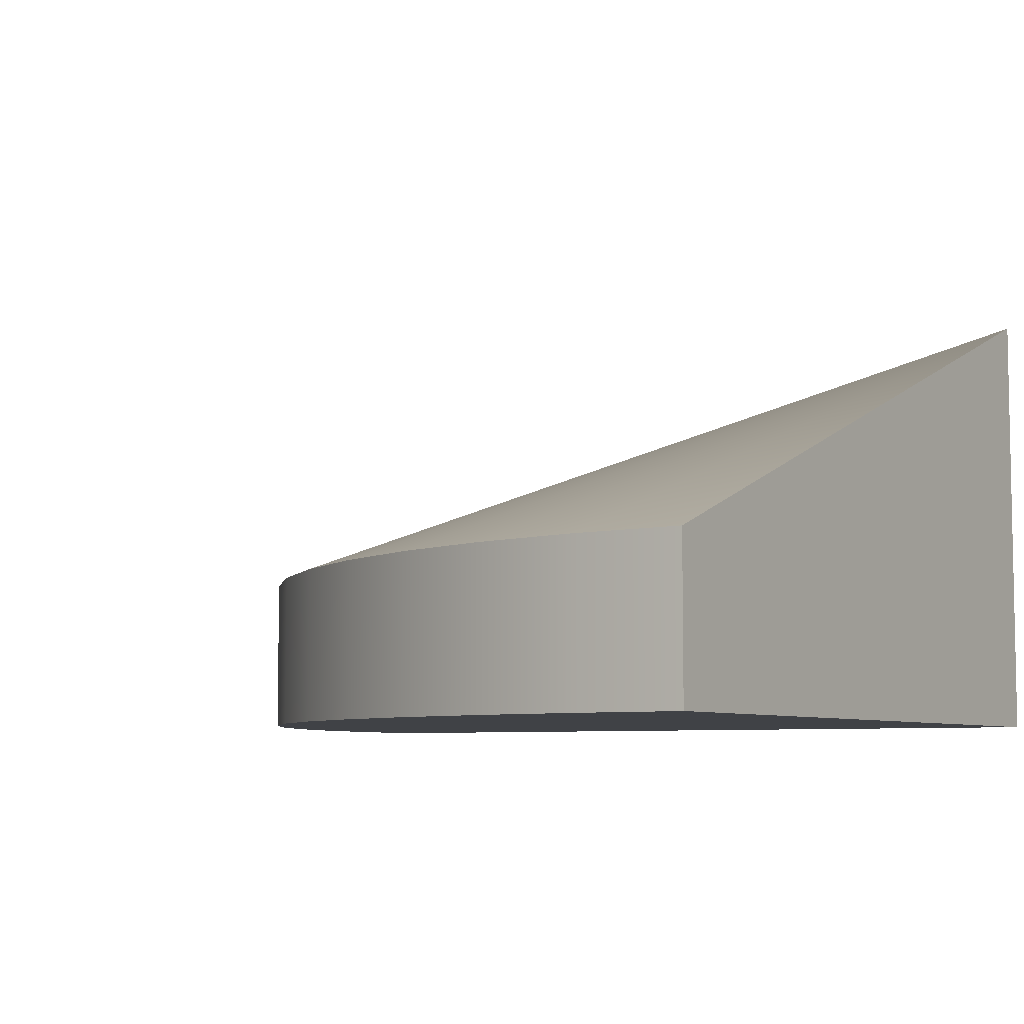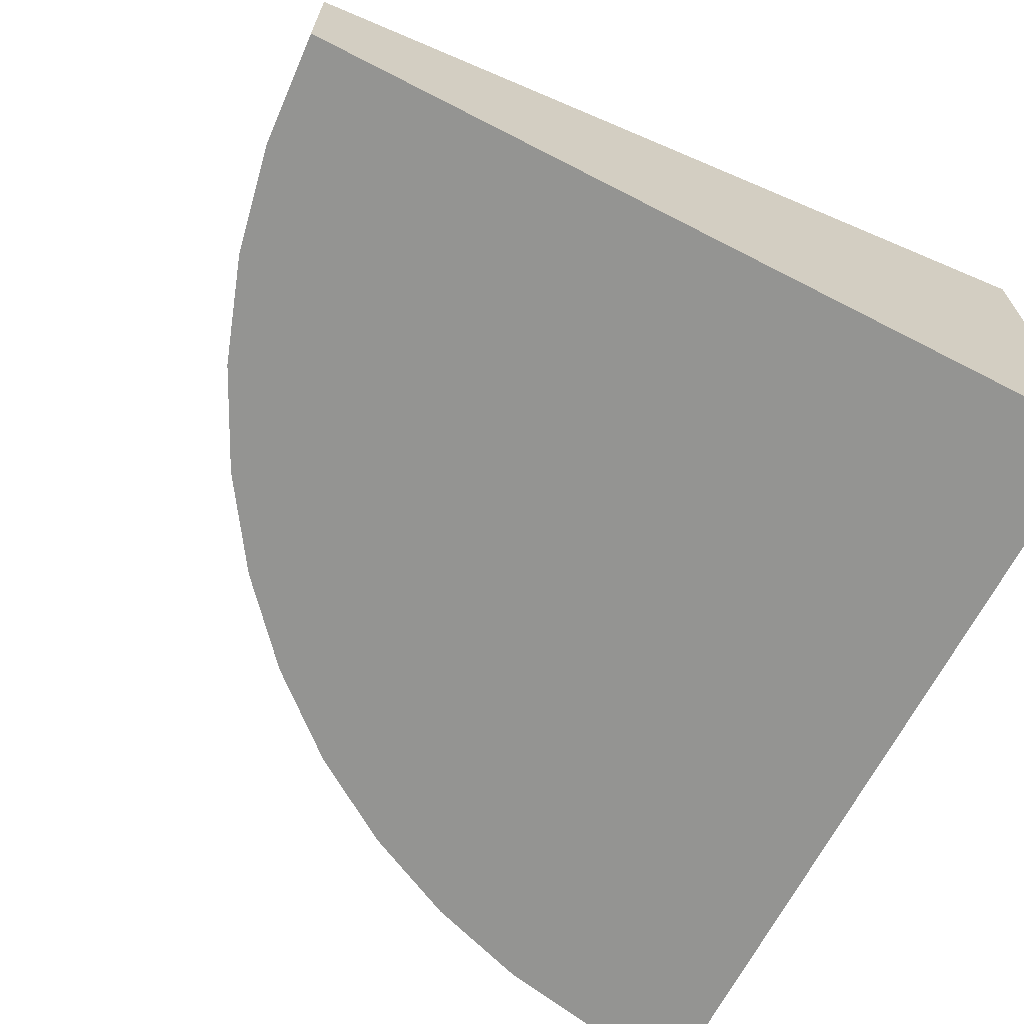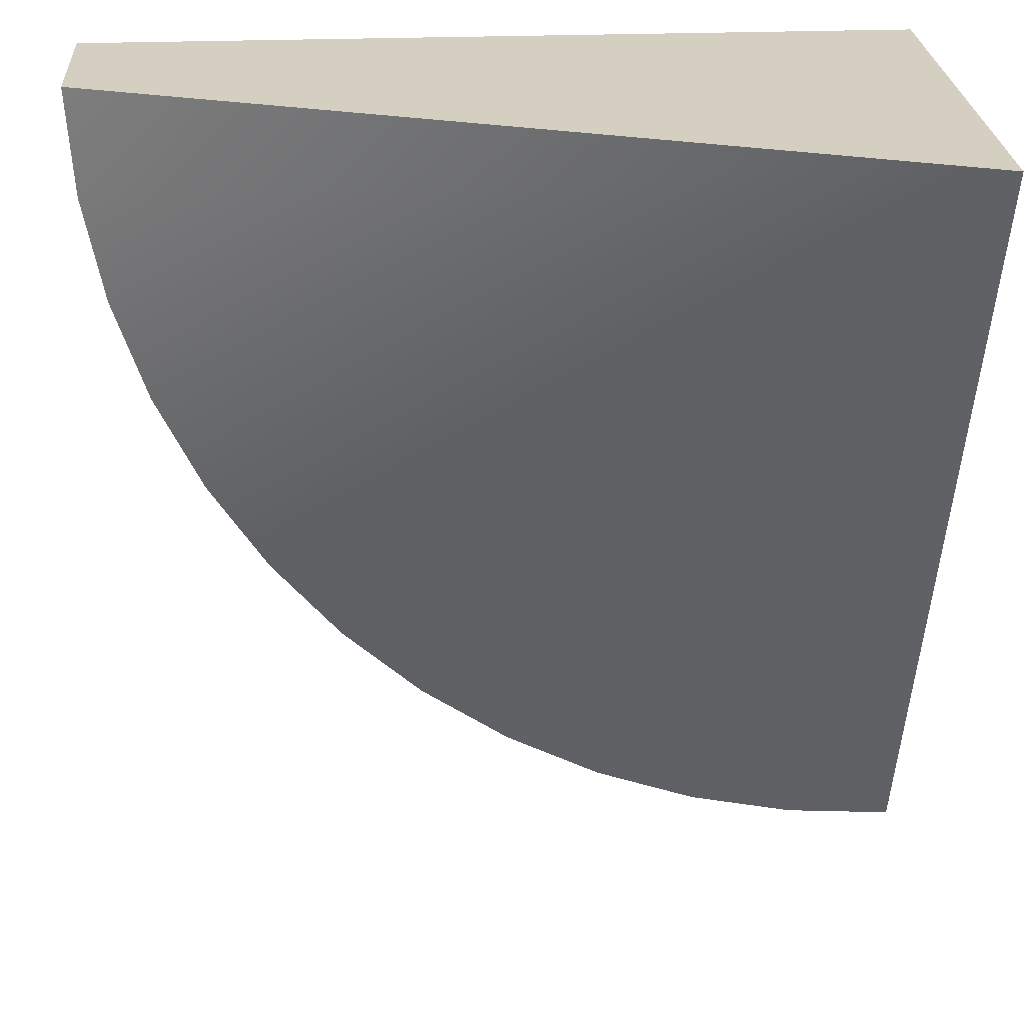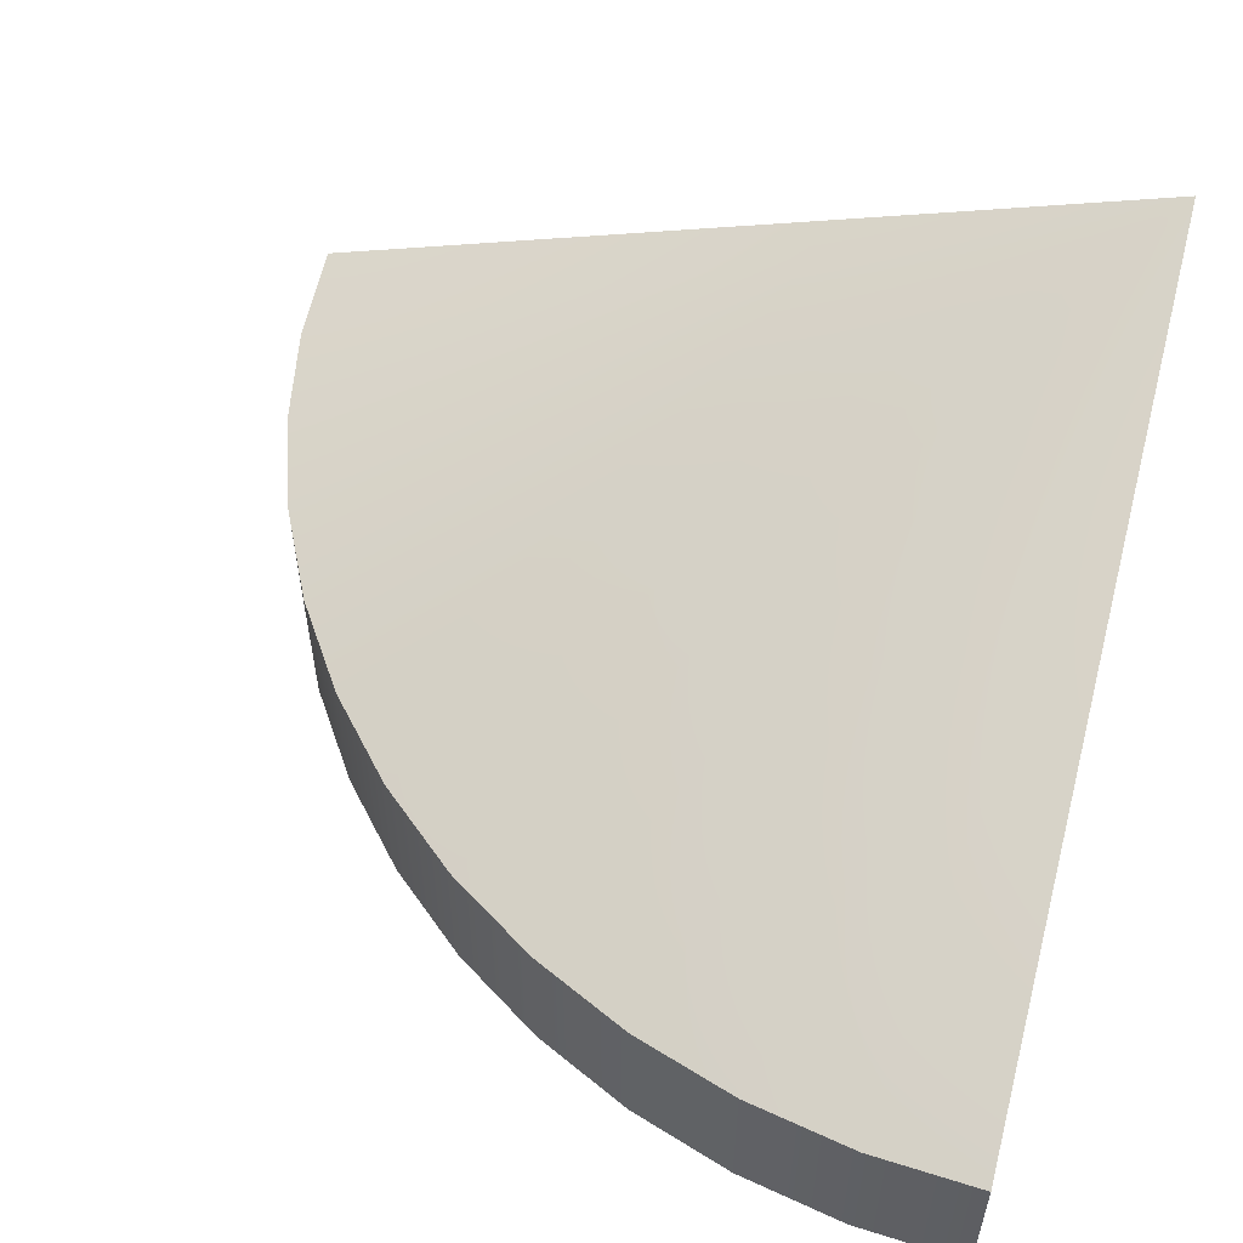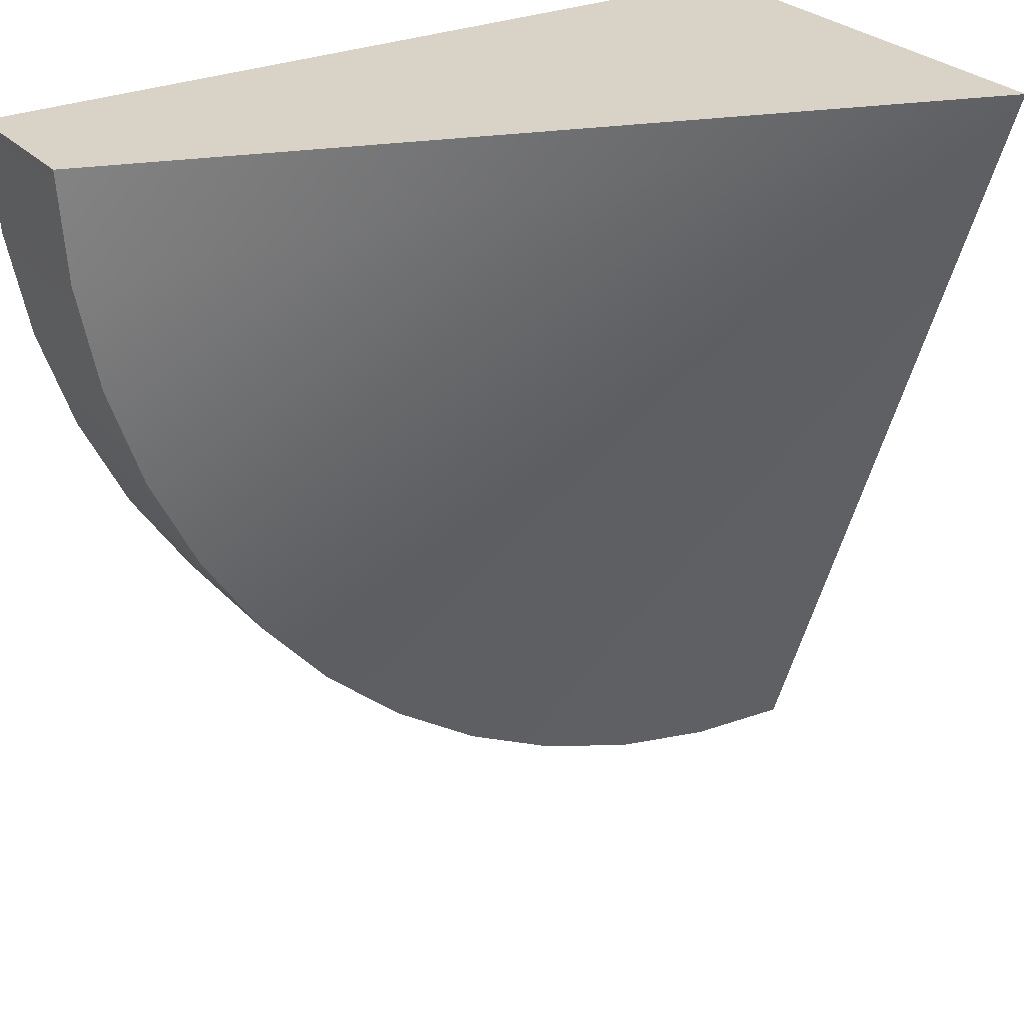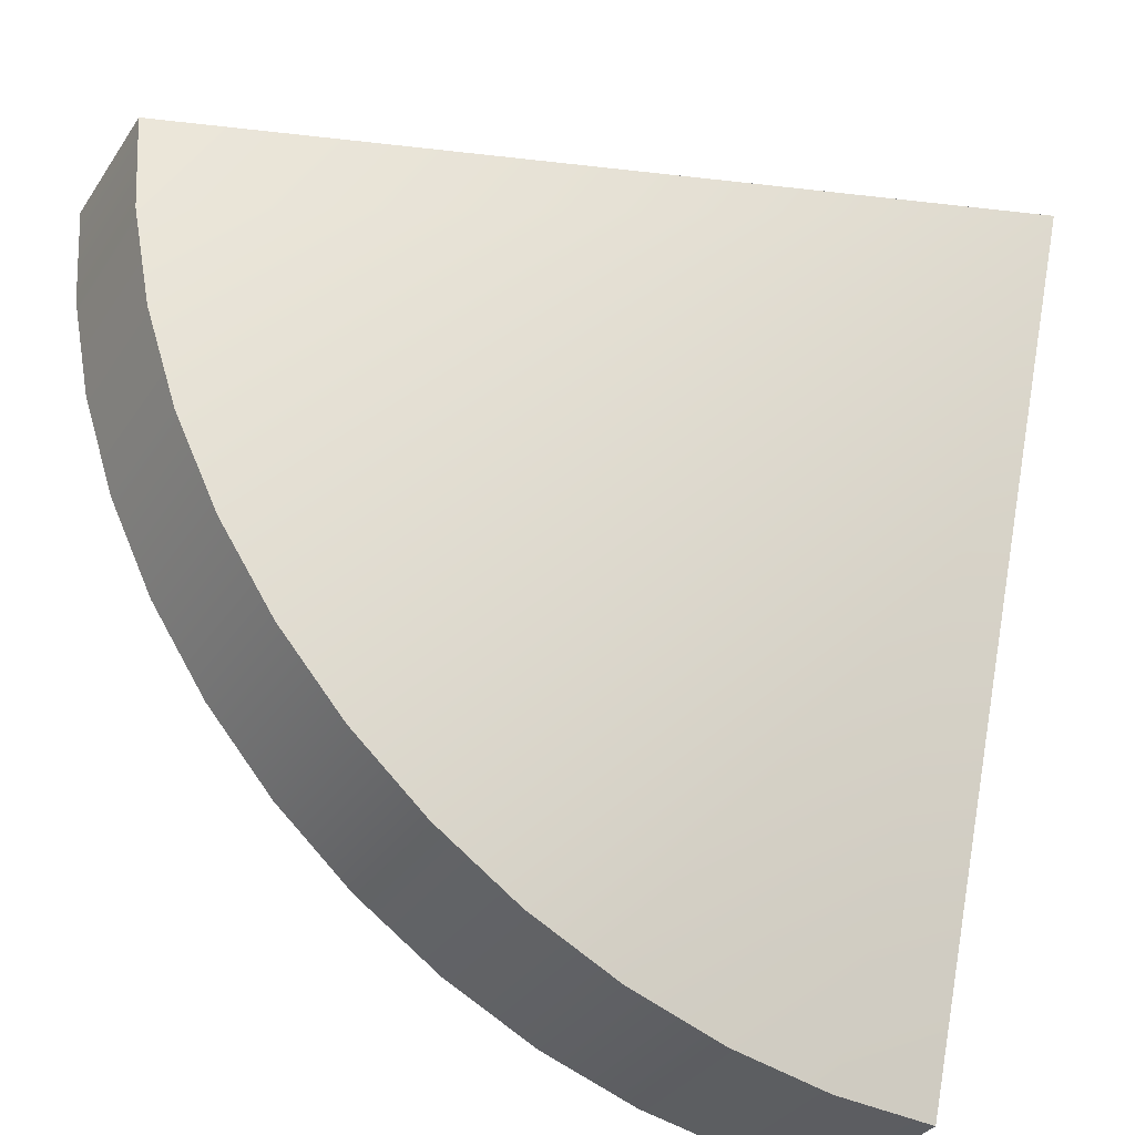
<metadata>
{"format":"obj","ext":"obj","renderer":"f3d","projection":"perspective","resolution":1024,"background":"white","views":[{"elev":-6.5,"azim":-148.8,"up":"+Y"},{"elev":-66.9,"azim":-117.3,"up":"+Y"},{"elev":25.9,"azim":176.4,"up":"+Z"},{"elev":55.5,"azim":-165.5,"up":"+Y"},{"elev":27.9,"azim":146.7,"up":"+Z"},{"elev":-34.1,"azim":150.9,"up":"+Z"}]}
</metadata>
<code>
o Mesh1_Group1_Model.020
v 0 1.65 0
v 2.898 0.55 -0.7765
v 2.772 0.55 -1.148
v 2.974 0.55 -0.3916
v 3 0.55 0
v 0 0 -0
v 3 0 -0
v 0 0 -3
v 0.3916 0 -2.974
v 0.7765 0 -2.898
v 1.148 0 -2.772
v 1.5 0 -2.598
v 1.826 0 -2.38
v 2.121 0 -2.121
v 2.38 0 -1.826
v 2.598 0 -1.5
v 2.772 0 -1.148
v 2.898 0 -0.7765
v 2.974 0 -0.3916
v 0 0.55 -3
v 0.3916 0.55 -2.974
v 0.7765 0.55 -2.898
v 1.148 0.55 -2.772
v 1.5 0.55 -2.598
v 1.826 0.55 -2.38
v 2.121 0.55 -2.121
v 2.38 0.55 -1.826
v 2.598 0.55 -1.5
f 1 2 3
f 1 4 2
f 1 5 4
f 13 14 6
f 1 21 20
f 1 22 21
f 1 23 22
f 1 24 23
f 1 25 24
f 1 26 25
f 1 27 26
f 1 28 27
f 1 3 28
f 7 6 19
f 8 9 6
f 10 11 6
f 12 13 6
f 14 15 6
f 16 17 6
f 18 19 6
f 6 9 10
f 11 12 6
f 15 16 6
f 18 6 17
f 5 1 6 7
f 4 19 18 2
f 21 9 8 20
f 5 7 19 4
f 28 16 15 27
f 27 15 14 26
f 26 14 13 25
f 25 13 12 24
f 24 12 11 23
f 23 11 10 22
f 22 10 9 21
f 2 18 17 3
f 6 1 20 8
f 3 17 16 28

</code>
